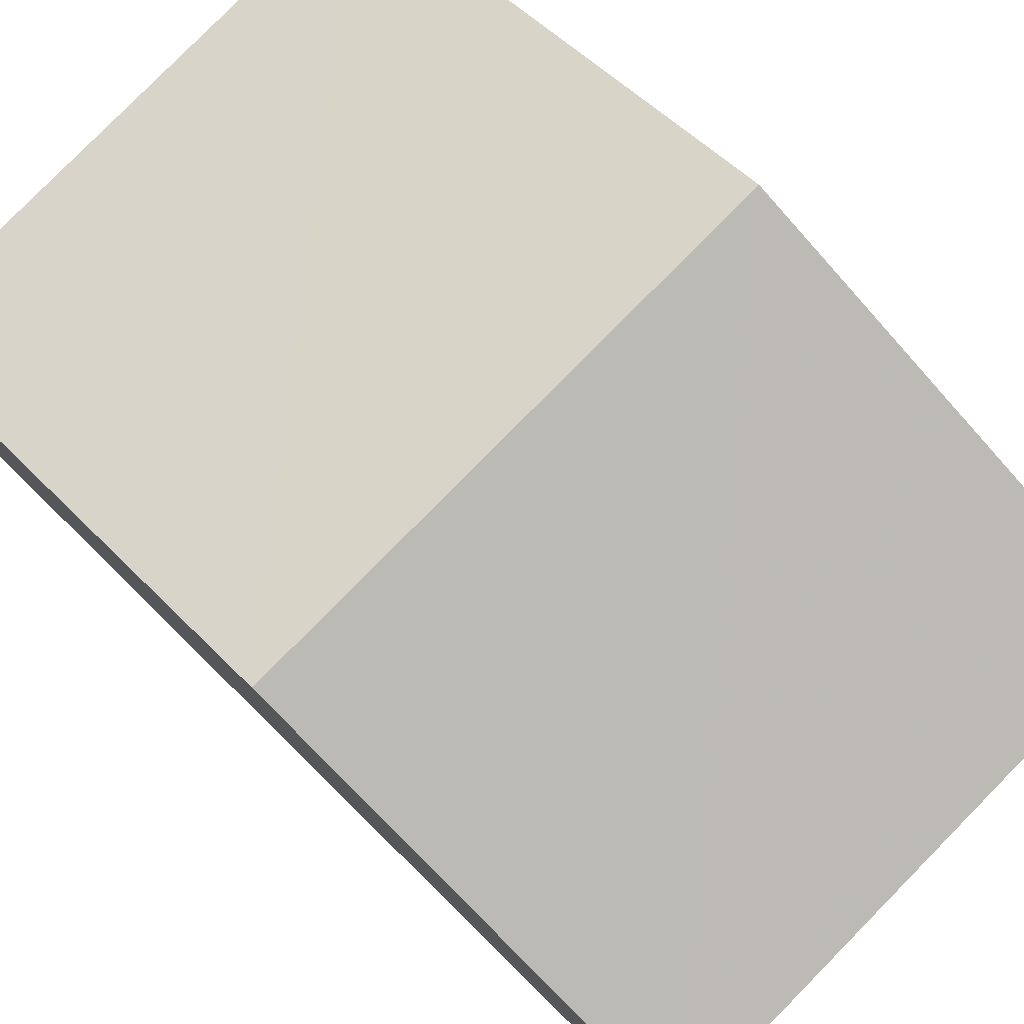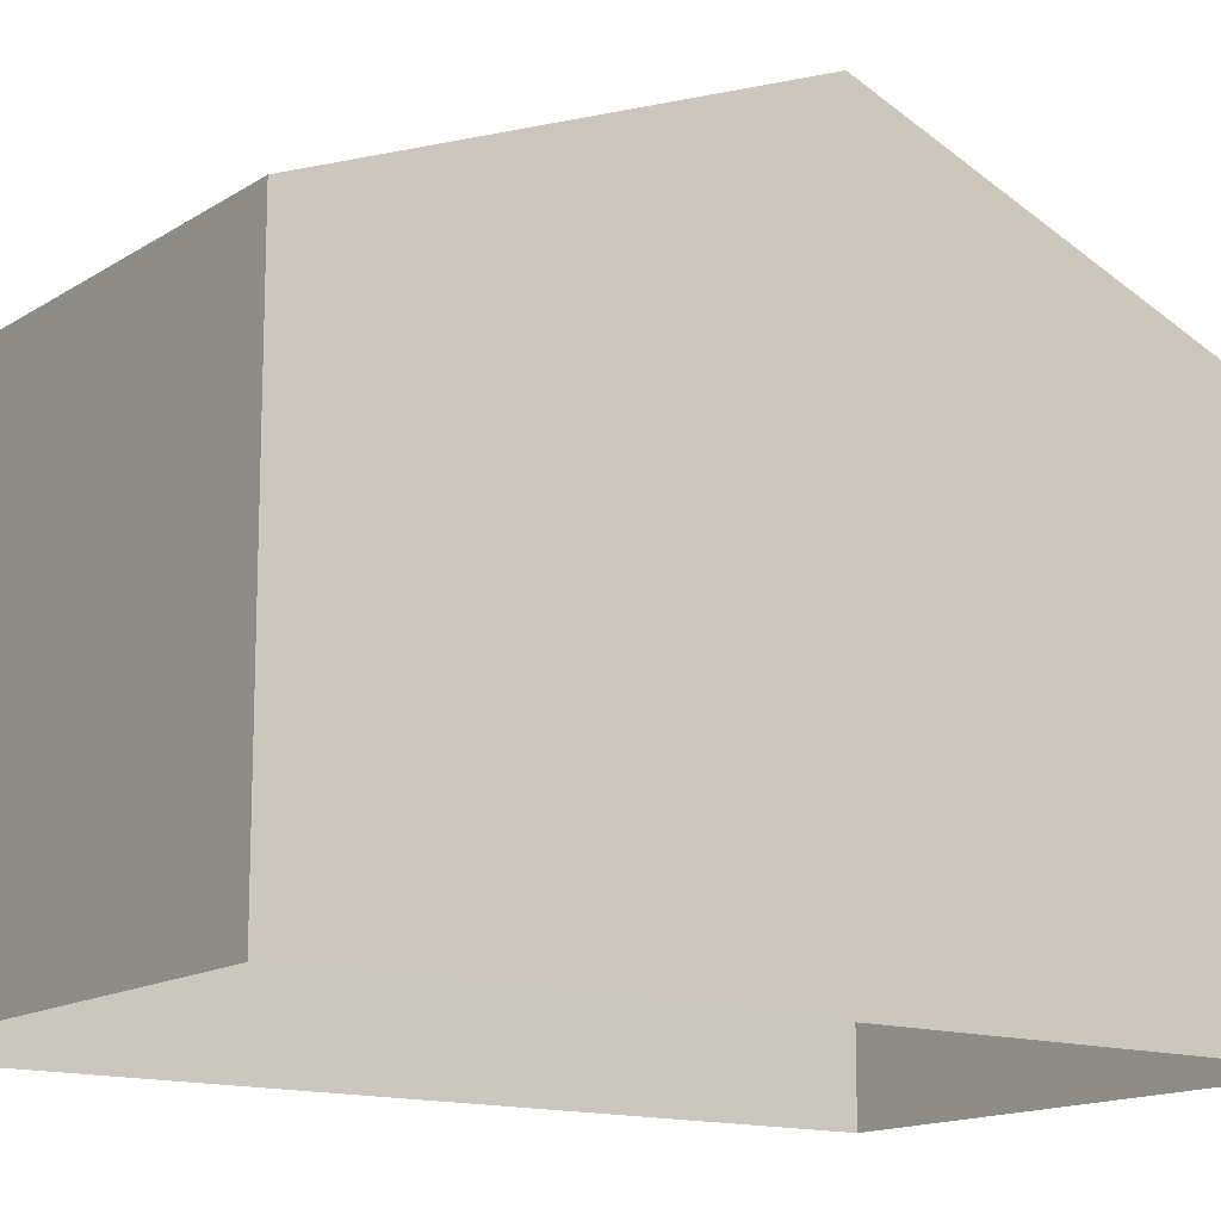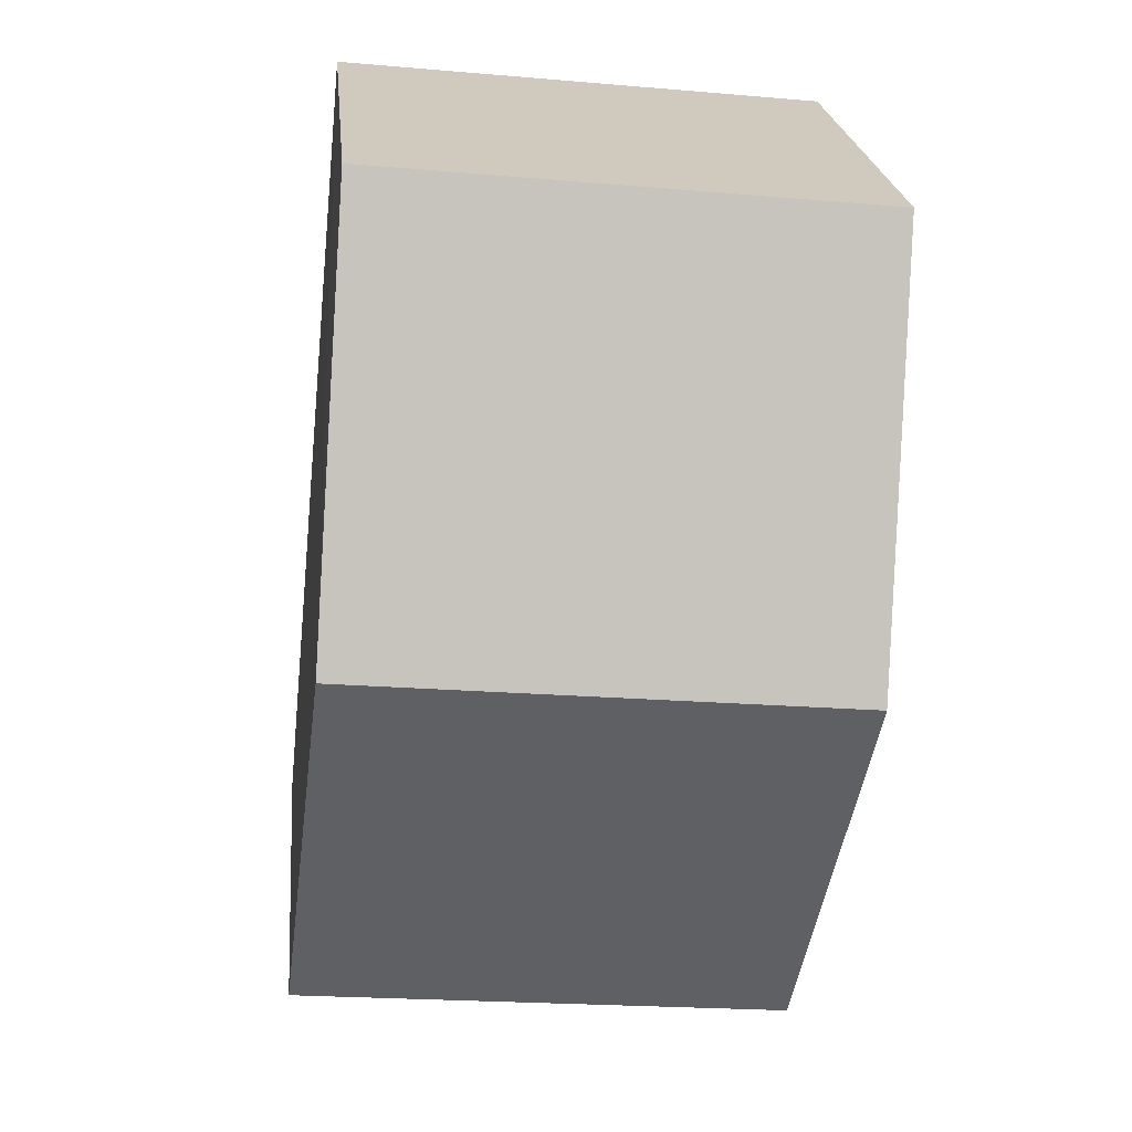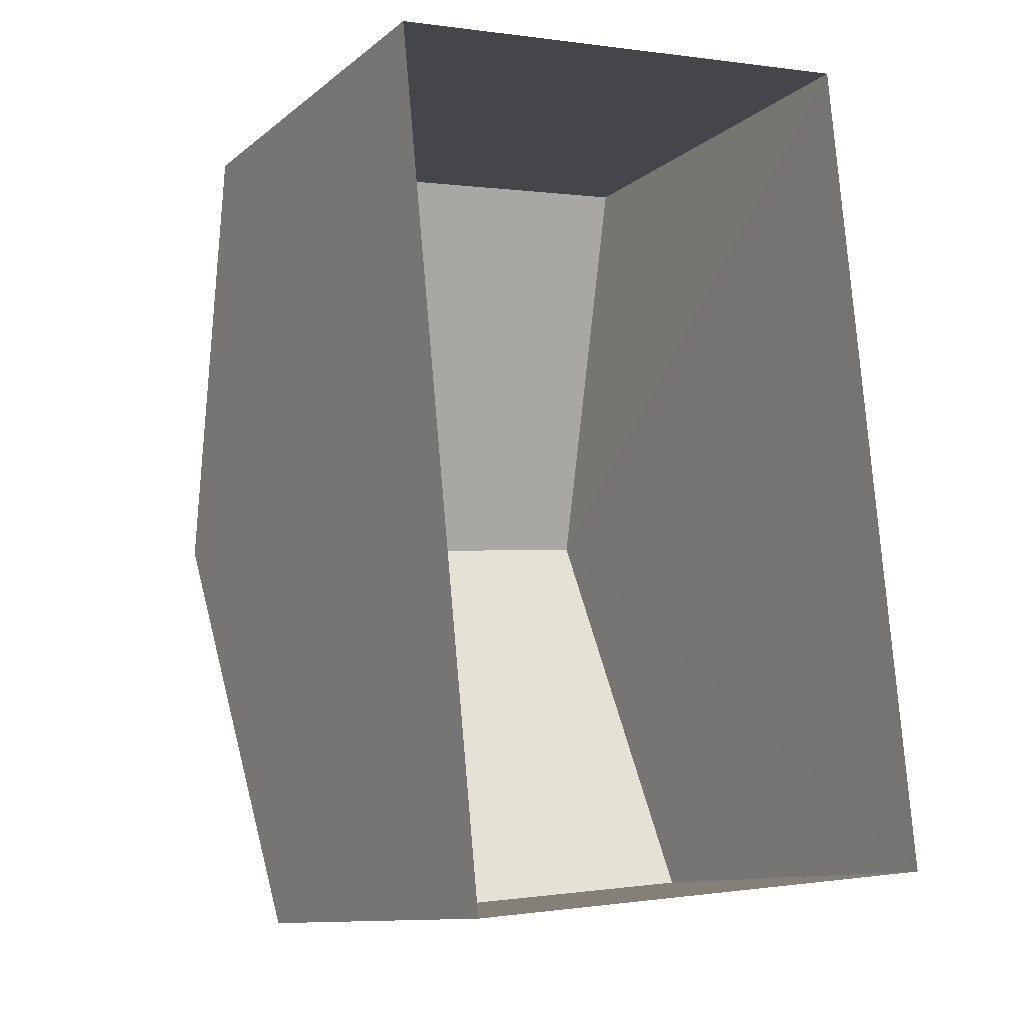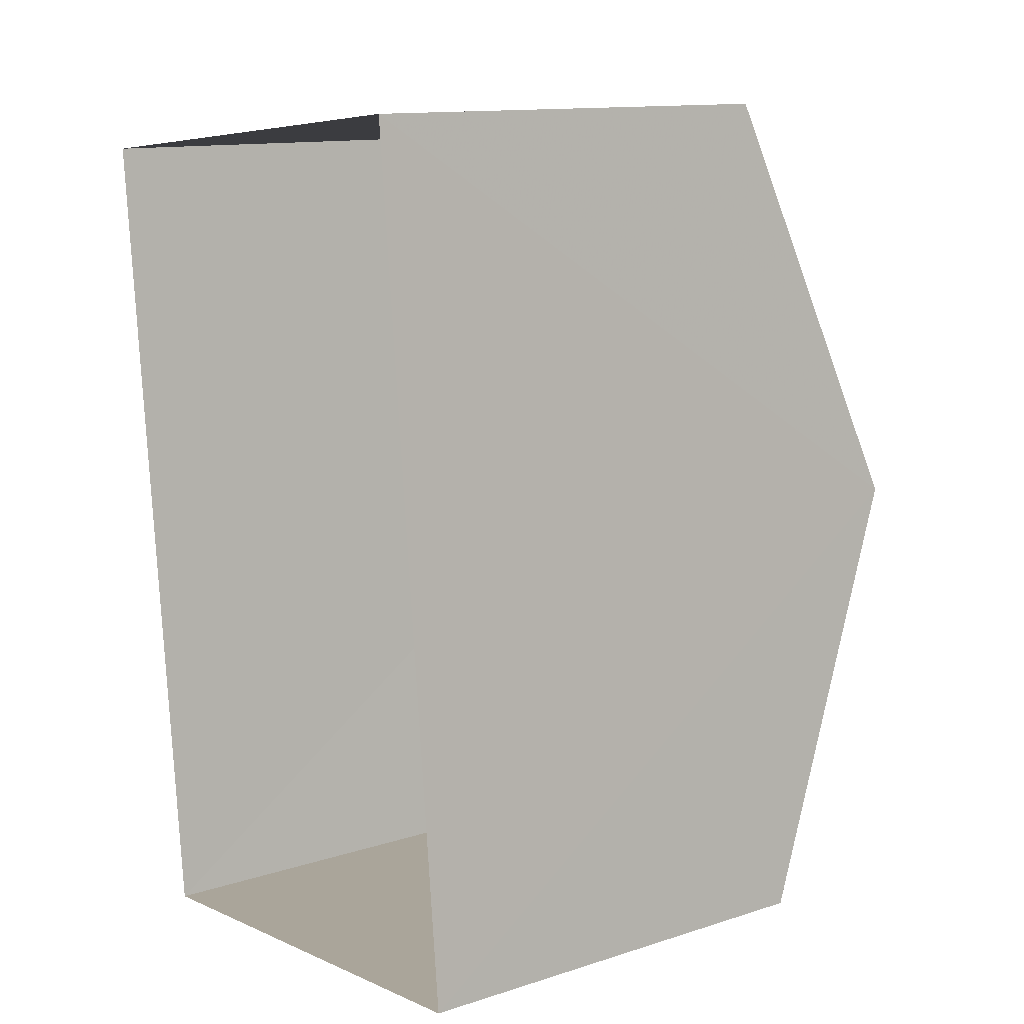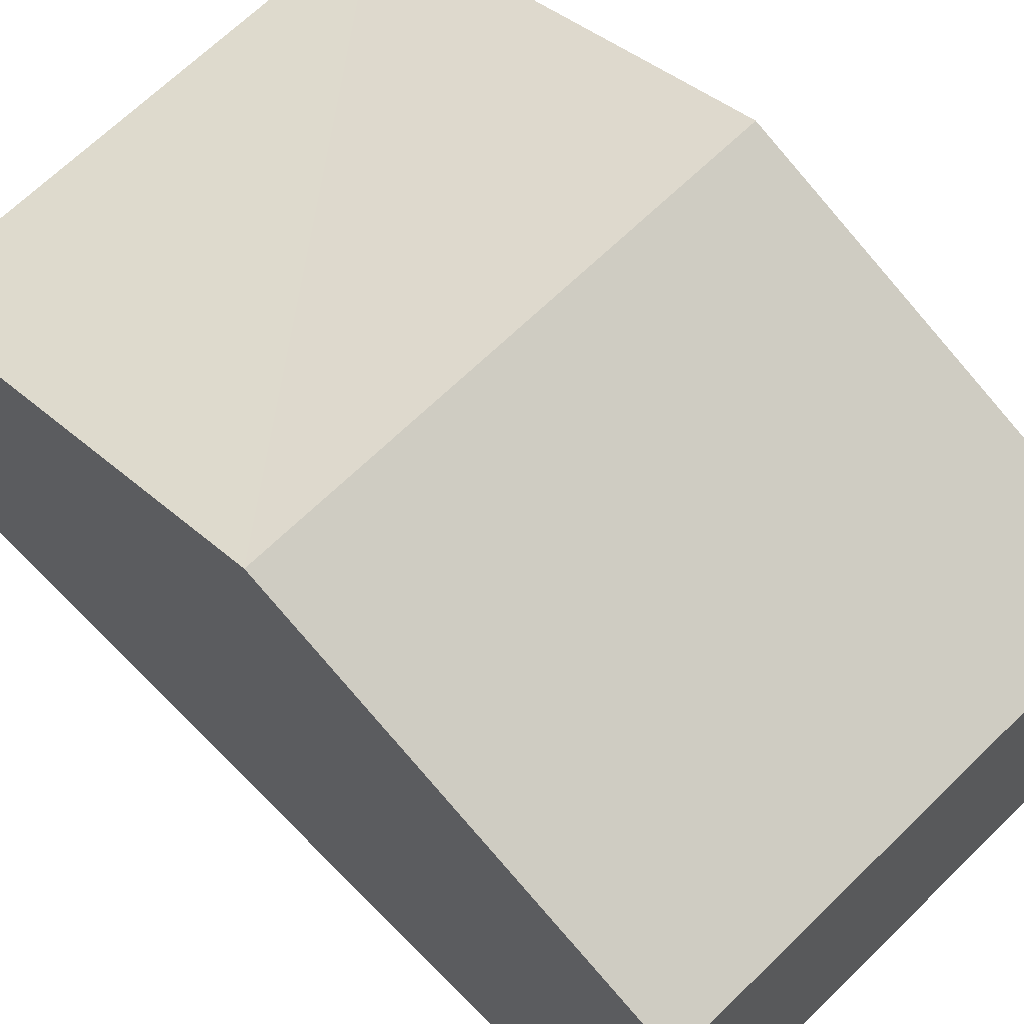
<metadata>
{"format":"obj","ext":"obj","renderer":"f3d","projection":"perspective","resolution":1024,"background":"white","views":[{"elev":79.9,"azim":-51.2,"up":"+Z"},{"elev":-14.2,"azim":48.5,"up":"+Z"},{"elev":23.1,"azim":-5.6,"up":"+Y"},{"elev":-11.4,"azim":150.6,"up":"+Y"},{"elev":12.5,"azim":-126.9,"up":"+Y"},{"elev":66.7,"azim":-50.3,"up":"+Z"}]}
</metadata>
<code>
v -3.733e+05 -1.043e+05 26
v -3.733e+05 -1.043e+05 26
v -3.734e+05 -1.043e+05 26
v -3.734e+05 -1.043e+05 26
v -3.733e+05 -1.043e+05 29.97
v -3.734e+05 -1.043e+05 29.97
v -3.734e+05 -1.043e+05 31.47
v -3.733e+05 -1.043e+05 31.47
v -3.734e+05 -1.043e+05 29.97
v -3.733e+05 -1.043e+05 29.97
f 1 2 3
f 4 1 3
f 5 6 7
f 8 5 7
f 9 10 8
f 7 9 8
f 6 4 7
f 4 3 7
f 3 9 7
f 5 1 4
f 6 5 4
f 10 3 2
f 10 9 3
f 10 2 8
f 2 1 8
f 1 5 8

</code>
